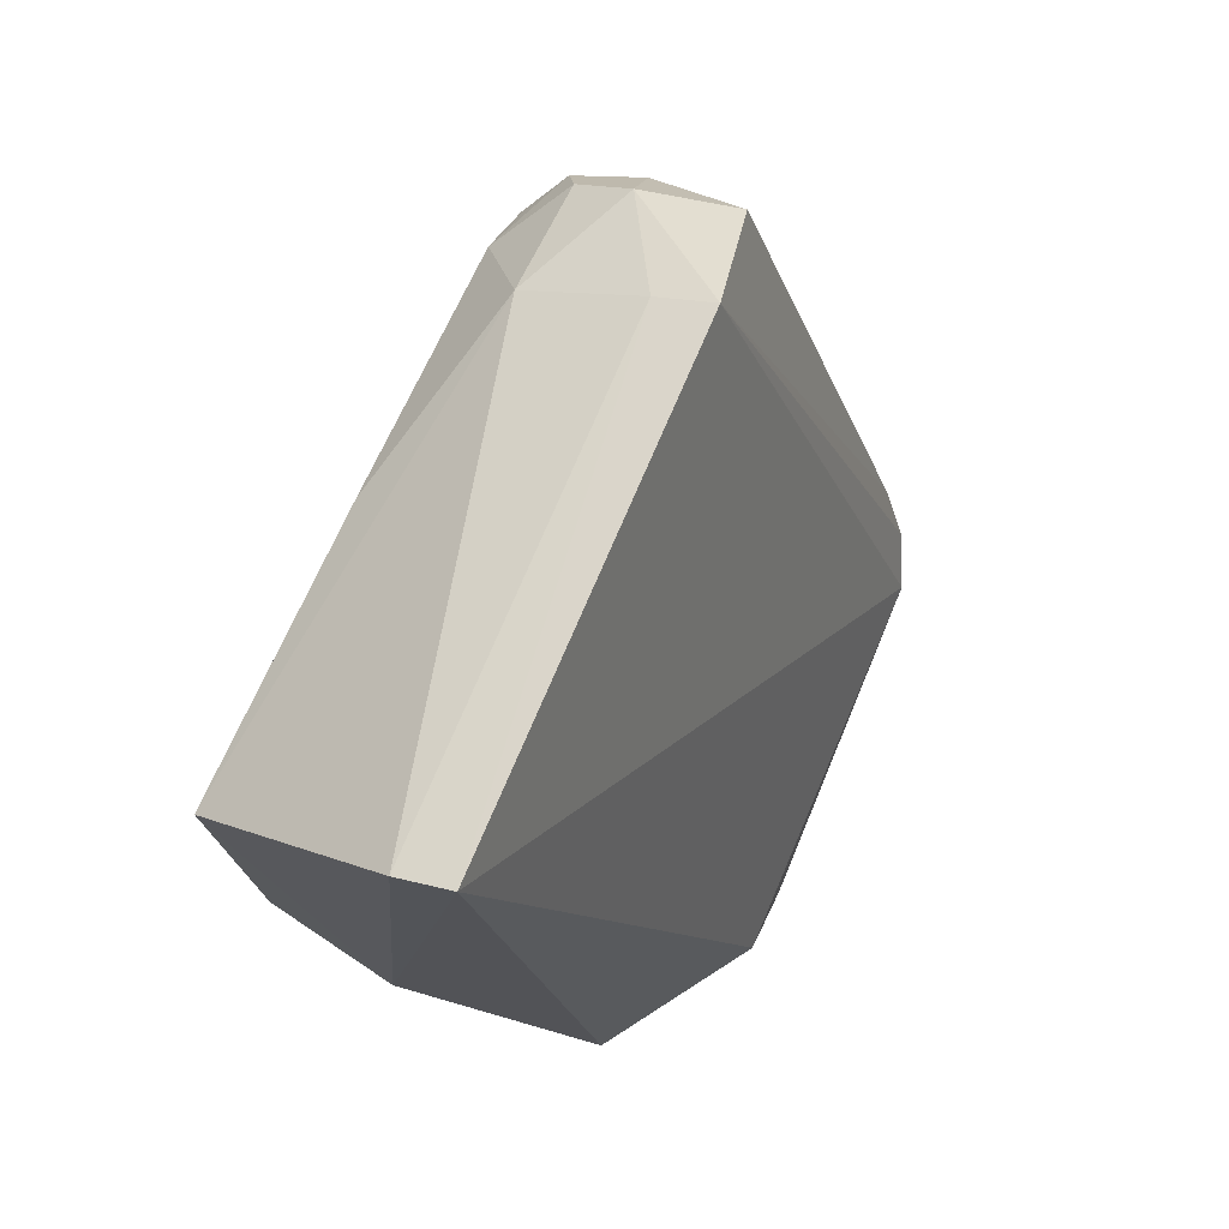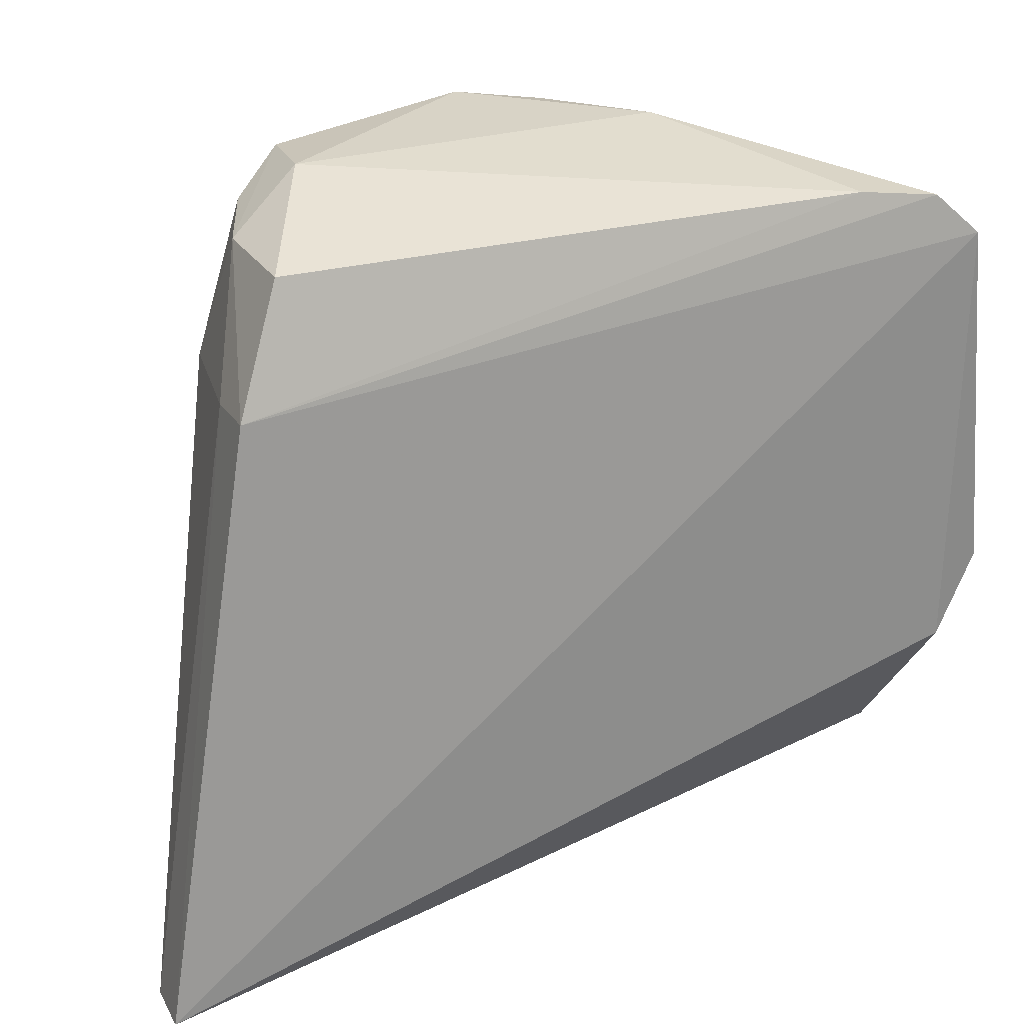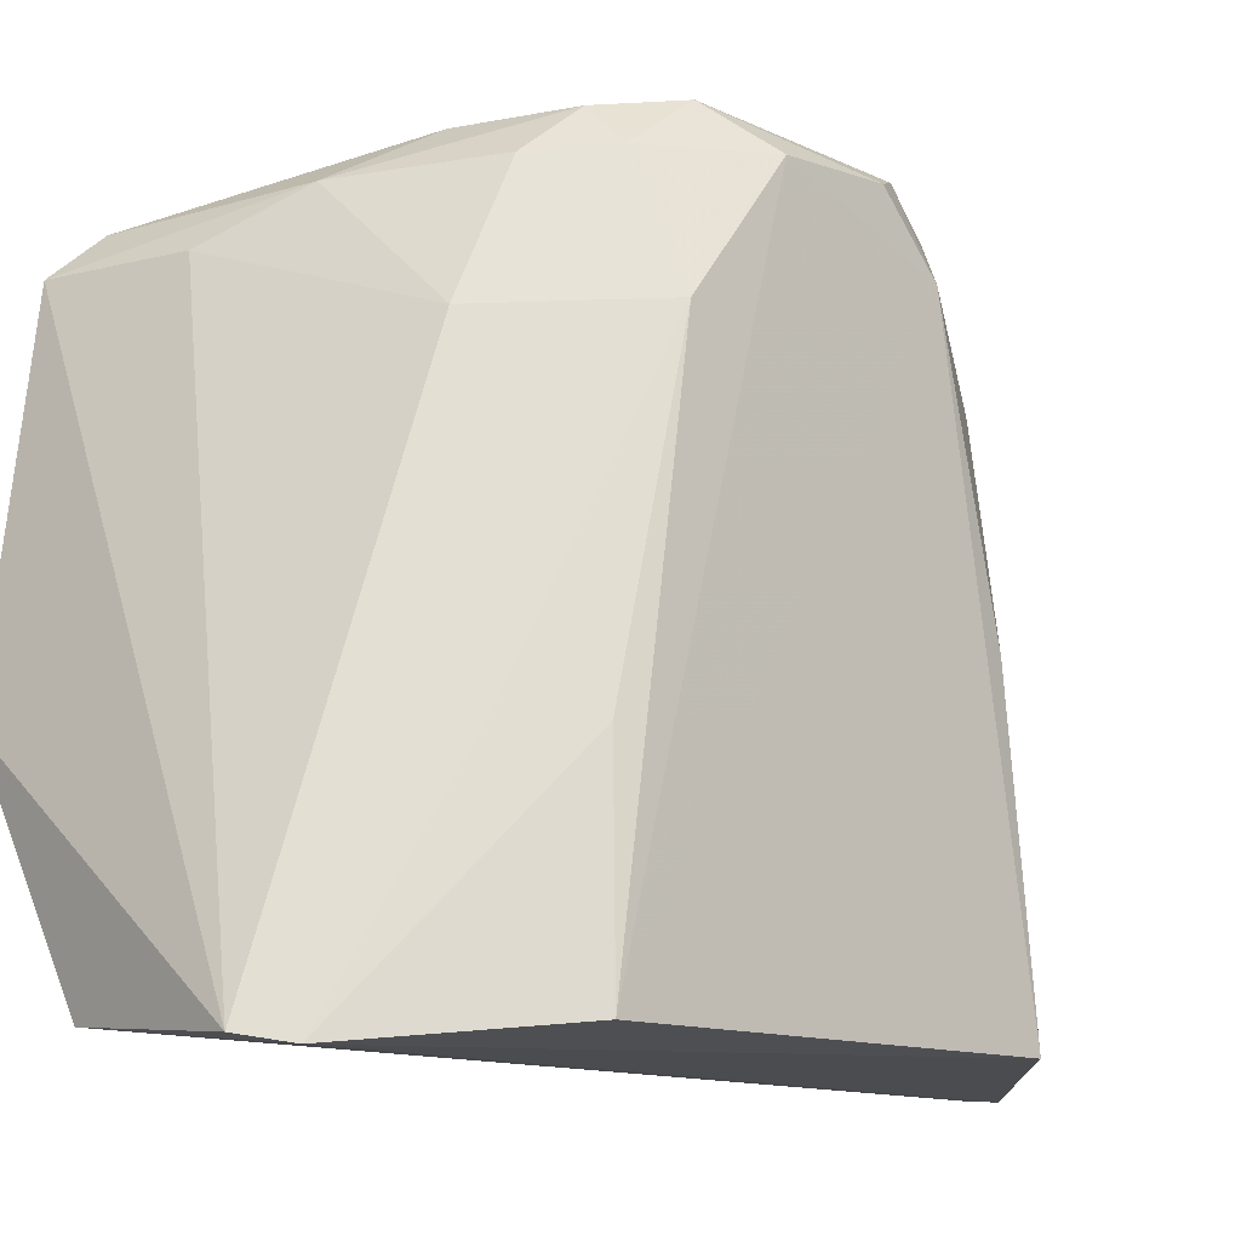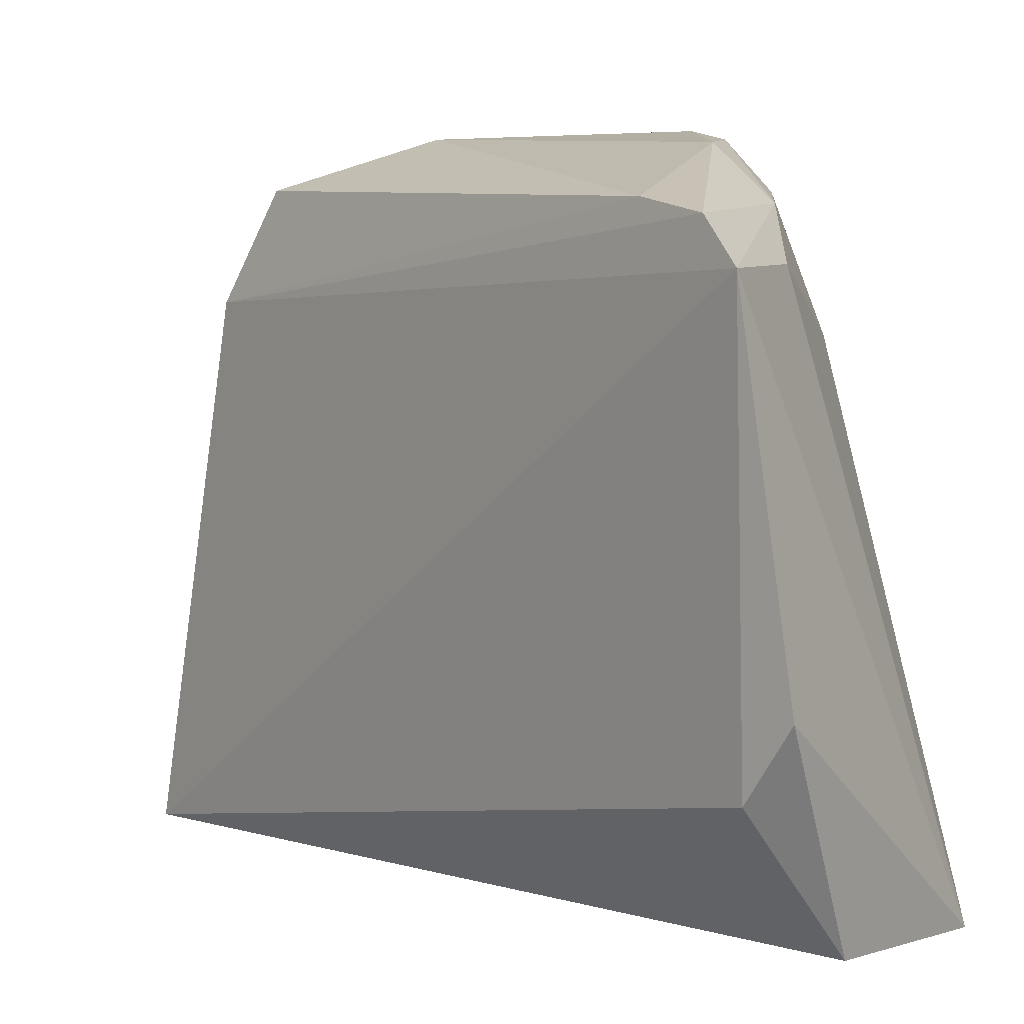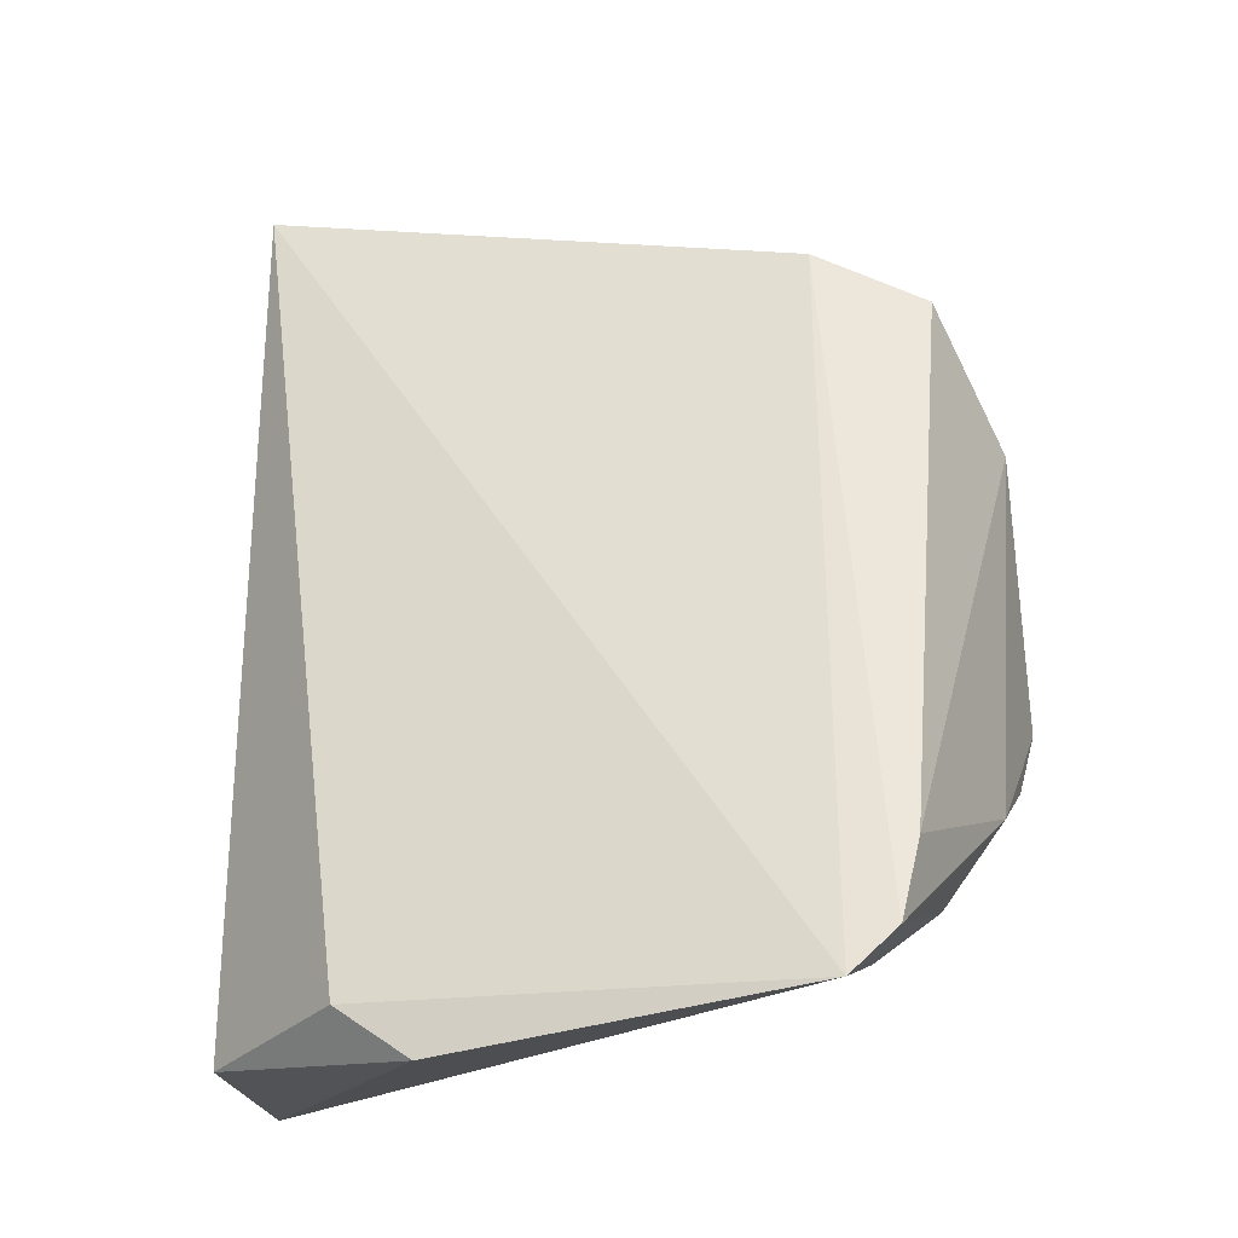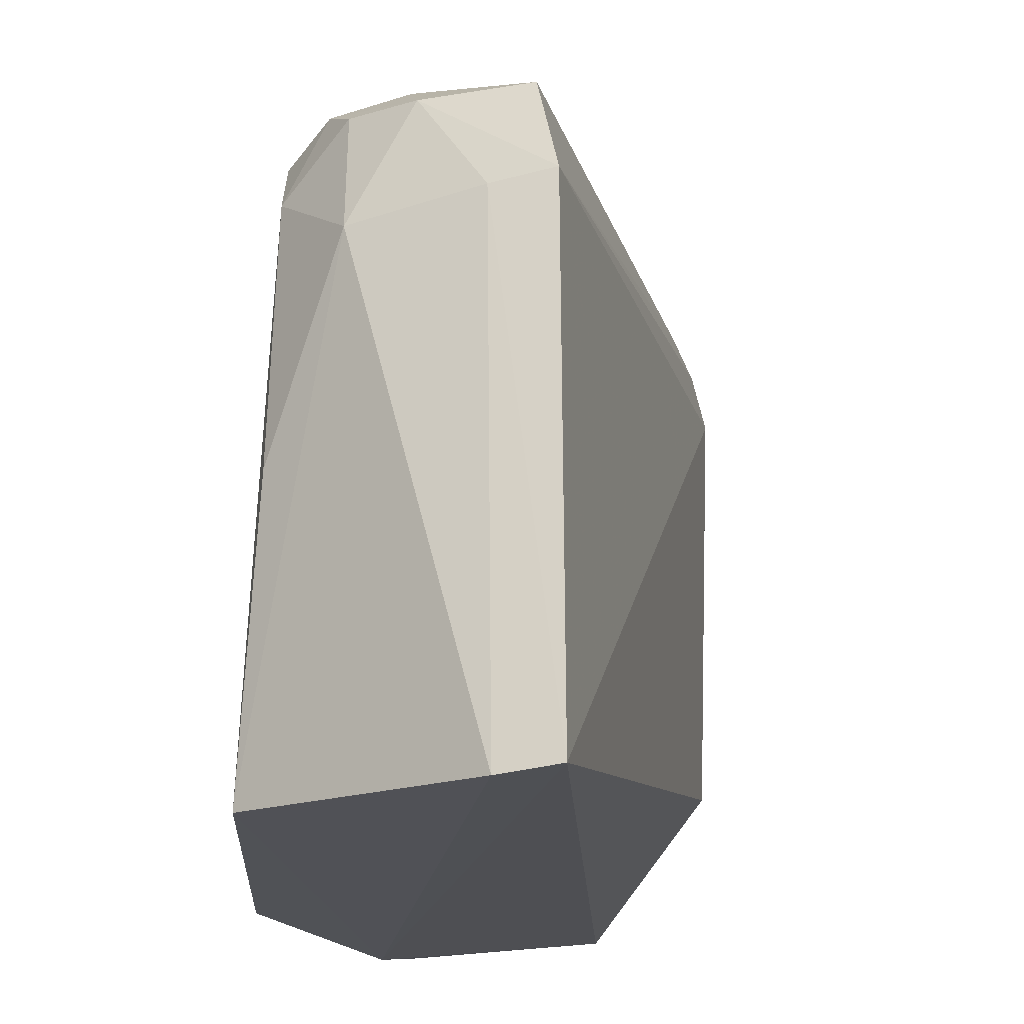
<metadata>
{"format":"obj","ext":"obj","renderer":"f3d","projection":"perspective","resolution":1024,"background":"white","views":[{"elev":74.1,"azim":-158.8,"up":"+Y"},{"elev":23.7,"azim":-135.4,"up":"+Z"},{"elev":-12.0,"azim":44.4,"up":"+Z"},{"elev":7.4,"azim":-54.7,"up":"+Z"},{"elev":-17.7,"azim":-75.4,"up":"+Y"},{"elev":-19.9,"azim":176.6,"up":"+Z"}]}
</metadata>
<code>
v 0.1161 0.01126 0.0731
v 0.118 0.003018 0.07153
v 0.1191 0.01524 0.03971
v 0.1067 0.02664 0.03907
v 0.09568 -0.01329 0.06811
v 0.1153 0.01674 0.06496
v 0.1182 0.01139 0.06852
v 0.1083 -0.004675 0.07303
v 0.1072 0.01906 0.07091
v 0.1111 -0.01604 0.03942
v 0.1093 0.0254 0.03887
v 0.118 0.00846 0.07184
v 0.119 -0.006735 0.03989
v 0.1152 0.01427 0.07147
v 0.1184 0.0144 0.05464
v 0.1156 0.0007958 0.07368
v 0.1064 0.02174 0.06548
v 0.1124 0.01331 0.07337
v 0.09807 -0.007445 0.07075
v 0.1123 -0.008066 0.06463
v 0.0964 -0.01339 0.04733
v 0.1129 -0.01439 0.03905
v 0.1093 0.02045 0.06527
v 0.1122 0.01706 0.07096
v 0.09664 -0.01122 0.07013
v 0.1061 -0.008978 0.07044
v 0.1181 -0.002149 0.06494
v 0.09613 -0.01576 0.05093
v 0.1019 -0.01509 0.04012
v 0.1023 -0.01172 0.06806
v 0.1125 -0.005207 0.07088
v 0.1152 -0.002451 0.07124
v 0.1181 -0.005991 0.04967
v 0.1153 -0.009107 0.04945
v 0.1132 -0.002423 0.07322
f 11 6 3
f 12 7 1
f 12 2 7
f 13 7 2
f 13 3 7
f 14 7 6
f 14 1 7
f 15 7 3
f 15 3 6
f 15 6 7
f 16 12 1
f 16 2 12
f 17 4 5
f 18 16 1
f 18 8 16
f 19 18 9
f 19 8 18
f 19 9 17
f 21 5 4
f 22 4 11
f 22 11 3
f 22 3 13
f 22 20 10
f 23 11 4
f 23 4 17
f 23 6 11
f 24 9 18
f 24 14 6
f 24 6 23
f 24 23 17
f 24 17 9
f 24 18 1
f 24 1 14
f 25 8 19
f 25 19 17
f 25 17 5
f 26 25 5
f 26 8 25
f 27 13 2
f 28 10 5
f 28 5 21
f 29 21 4
f 29 28 21
f 29 10 28
f 29 22 10
f 29 4 22
f 30 26 5
f 30 5 10
f 30 10 20
f 30 20 26
f 31 26 20
f 32 27 2
f 32 2 16
f 32 31 20
f 32 20 27
f 33 22 13
f 33 13 27
f 34 27 20
f 34 20 22
f 34 33 27
f 34 22 33
f 35 16 8
f 35 8 26
f 35 26 31
f 35 32 16
f 35 31 32

</code>
